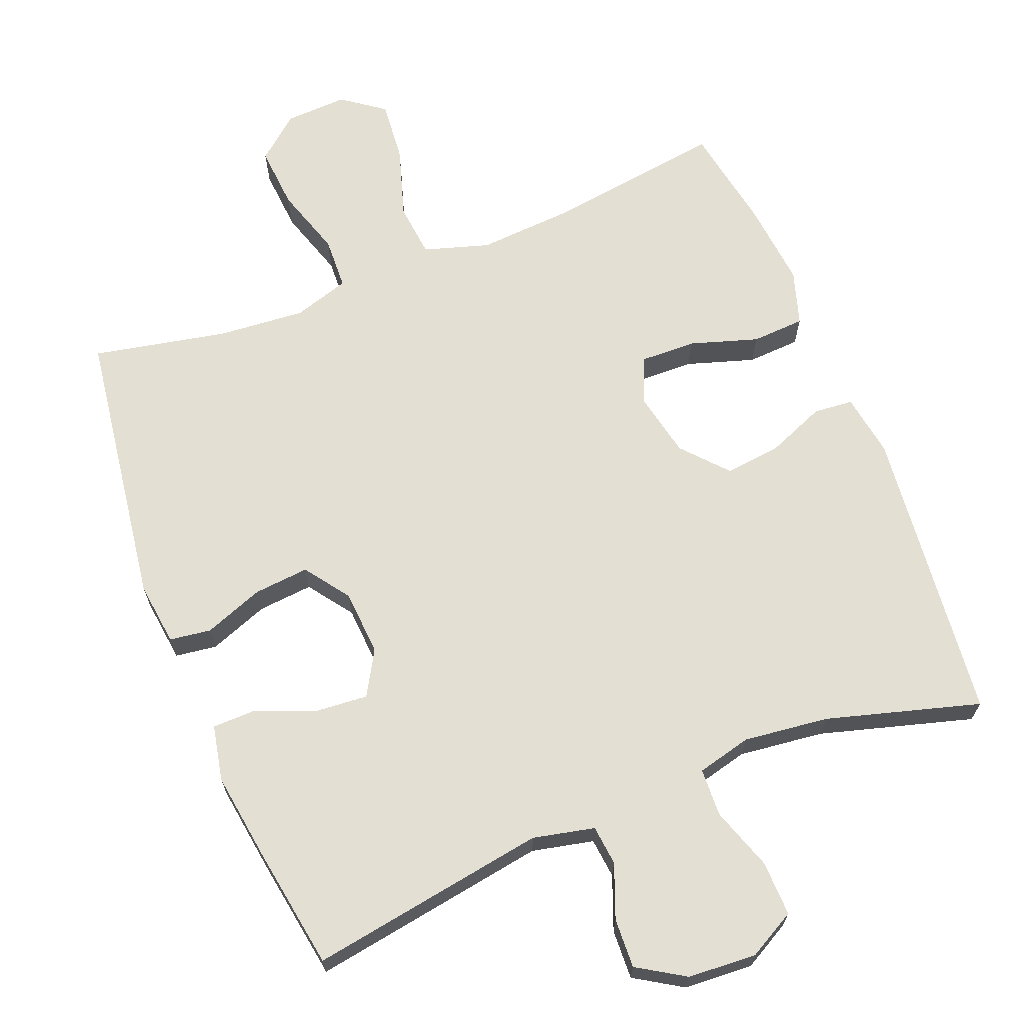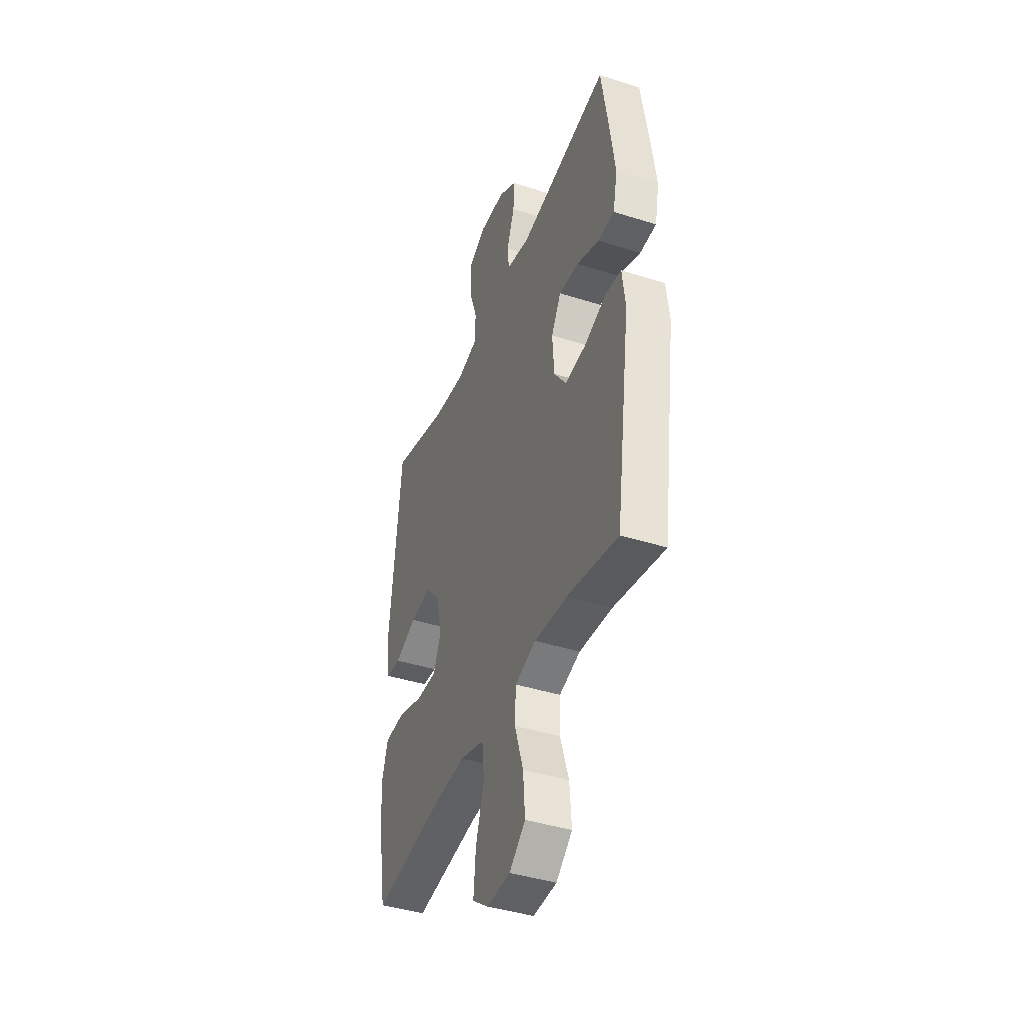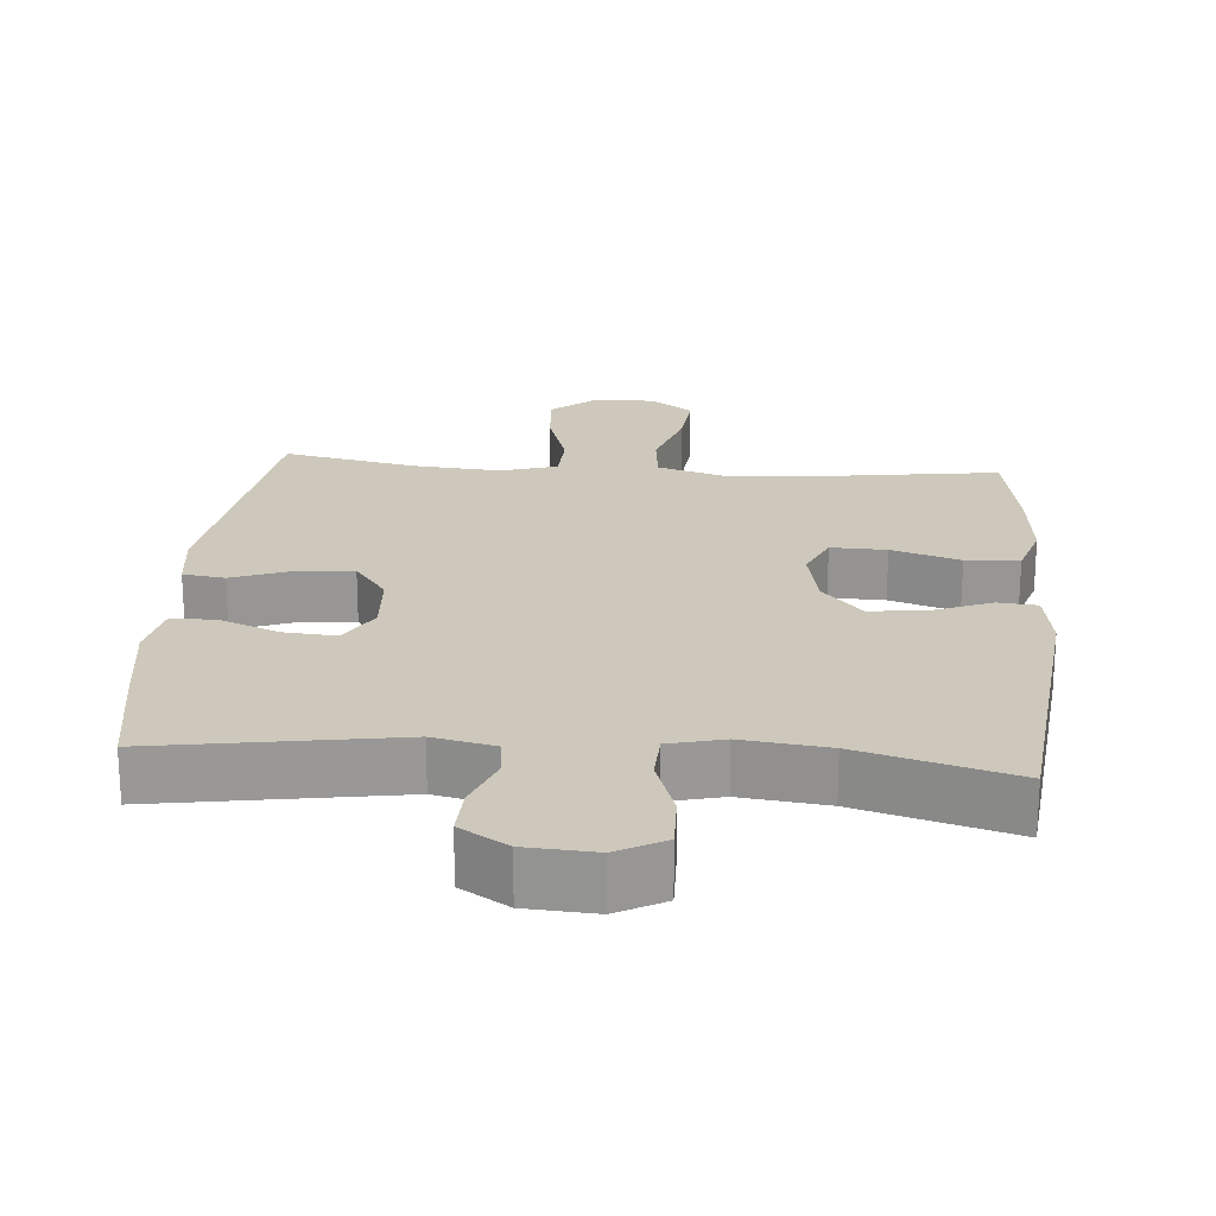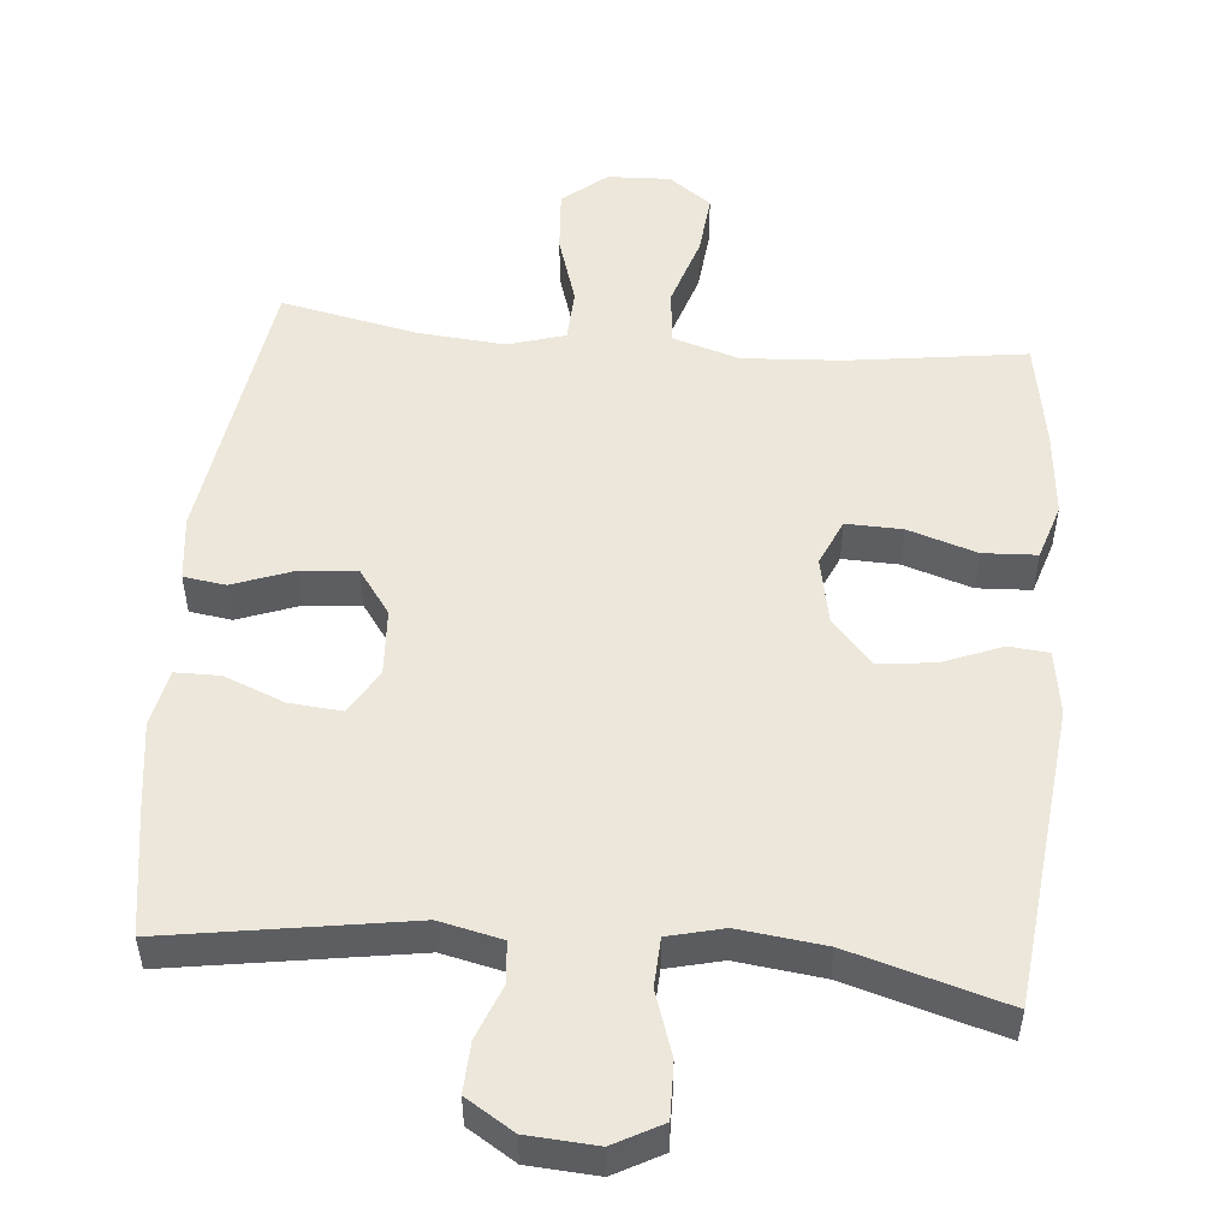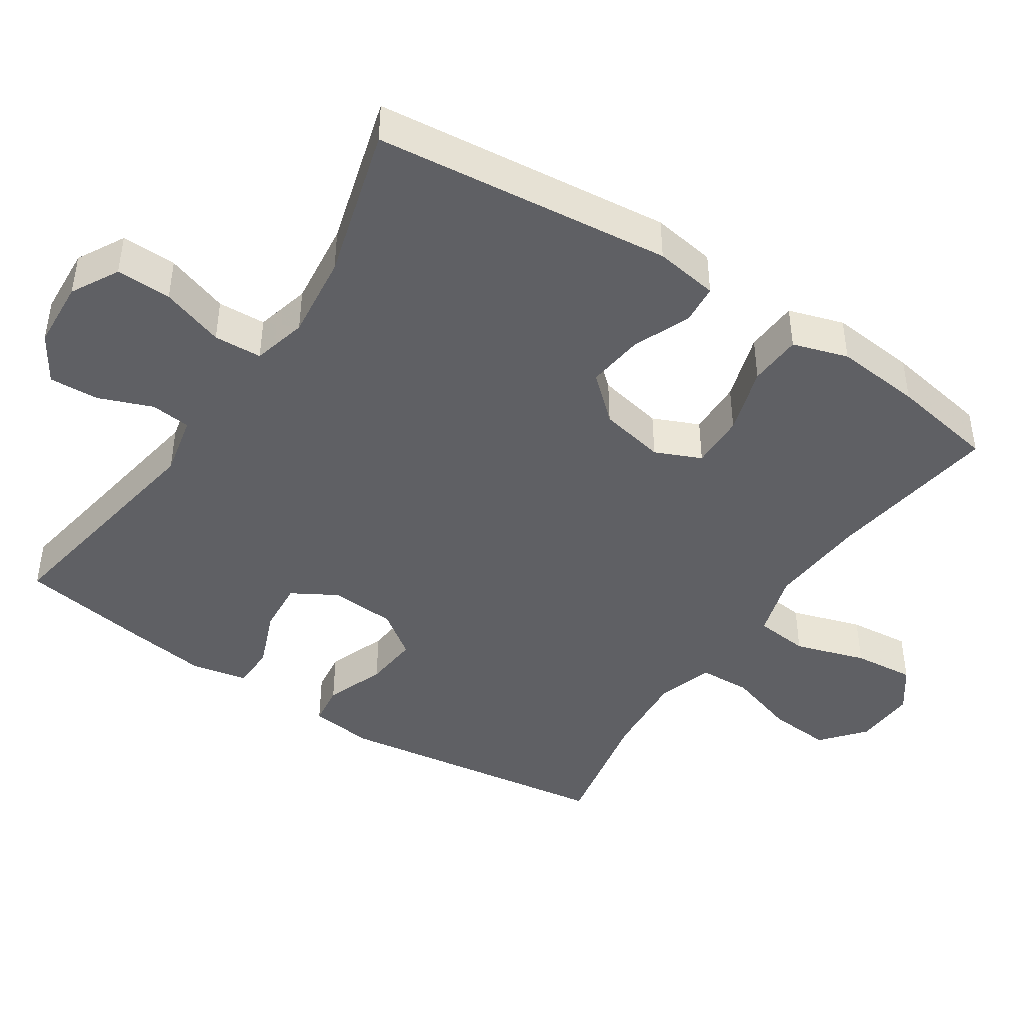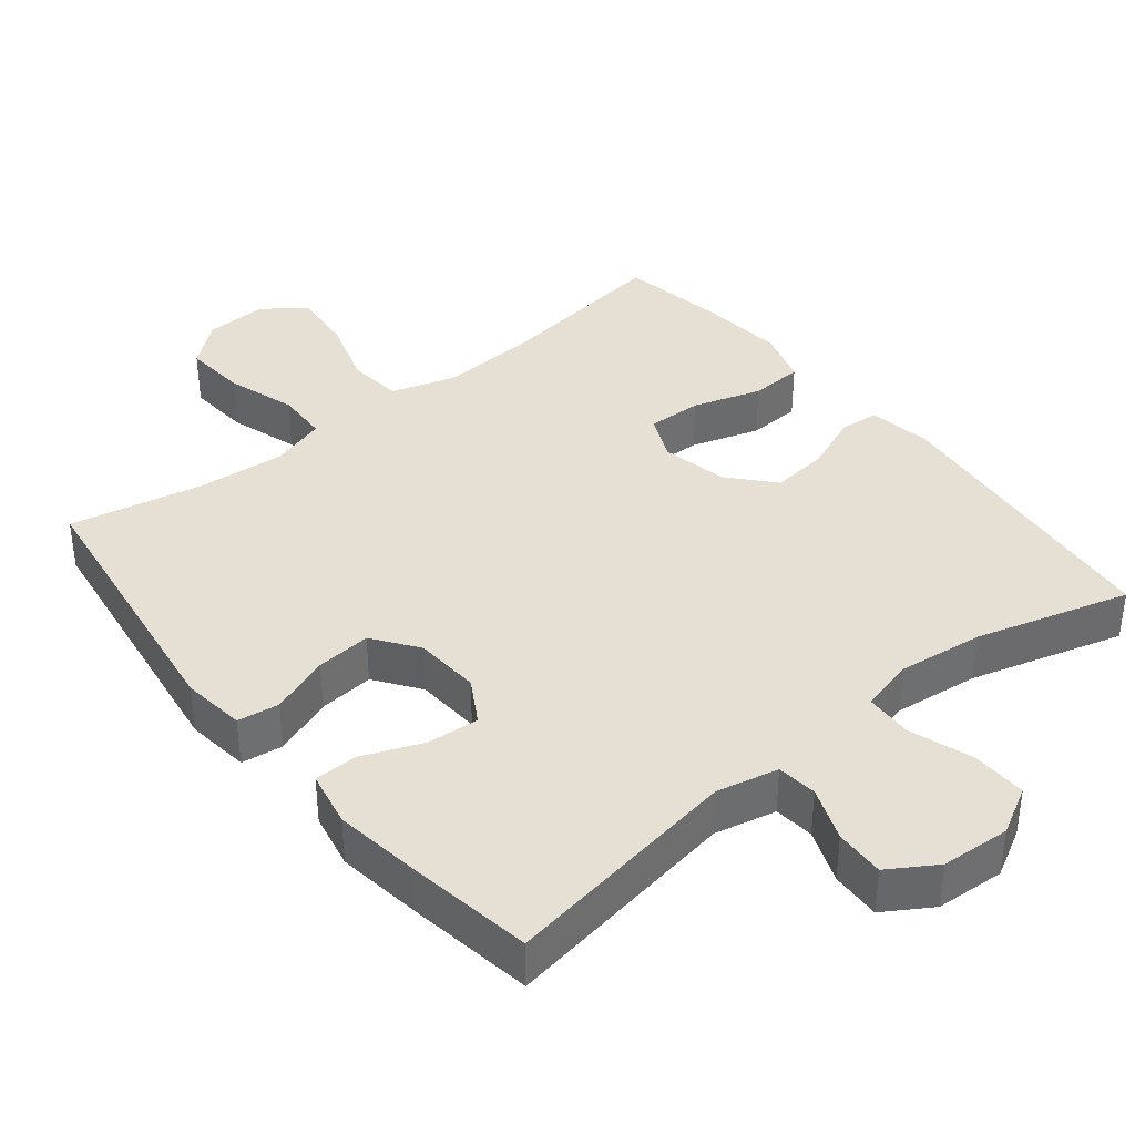
<metadata>
{"format":"obj","ext":"obj","renderer":"f3d","projection":"perspective","resolution":1024,"background":"white","views":[{"elev":67.1,"azim":-21.7,"up":"+Y"},{"elev":-41.6,"azim":-111.0,"up":"+Z"},{"elev":21.8,"azim":4.7,"up":"+Y"},{"elev":51.8,"azim":5.4,"up":"+Y"},{"elev":-43.8,"azim":56.5,"up":"+Y"},{"elev":38.2,"azim":-38.8,"up":"+Y"}]}
</metadata>
<code>
v -0.5 0.07 -0.5
v -0.556 0.07 -0.11
v -0.545 0.07 -0.021
v -0.487 0.07 -0.013
v -0.404 0.07 -0.044
v -0.327 0.07 -0.051
v -0.282 0.07 0.011
v -0.276 0.07 0.103
v -0.312 0.07 0.165
v -0.385 0.07 0.159
v -0.468 0.07 0.126
v -0.529 0.07 0.127
v -0.545 0.07 0.205
v -0.528 0.07 0.325
v -0.5 0.07 0.5
v -0.168 0.07 0.446
v -0.082 0.07 0.465
v -0.076 0.07 0.521
v -0.105 0.07 0.596
v -0.108 0.07 0.665
v -0.042 0.07 0.706
v 0.054 0.07 0.712
v 0.12 0.07 0.676
v 0.118 0.07 0.599
v 0.088 0.07 0.511
v 0.091 0.07 0.444
v 0.167 0.07 0.425
v 0.286 0.07 0.439
v 0.5 0.07 0.5
v 0.543 0.07 0.086
v 0.529 0.07 -0.003
v 0.474 0.07 -0.008
v 0.393 0.07 0.025
v 0.314 0.07 0.034
v 0.259 0.07 -0.028
v 0.24 0.07 -0.12
v 0.268 0.07 -0.184
v 0.345 0.07 -0.182
v 0.44 0.07 -0.152
v 0.514 0.07 -0.156
v 0.538 0.07 -0.233
v 0.526 0.07 -0.353
v 0.5 0.07 -0.5
v 0.255 0.07 -0.465
v 0.118 0.07 -0.456
v 0.027 0.07 -0.484
v 0.019 0.07 -0.56
v 0.05 0.07 -0.659
v 0.058 0.07 -0.745
v -0.001 0.07 -0.788
v -0.088 0.07 -0.784
v -0.148 0.07 -0.734
v -0.141 0.07 -0.646
v -0.11 0.07 -0.549
v -0.113 0.07 -0.476
v -0.191 0.07 -0.452
v -0.313 0.07 -0.462
v -0.5 0 -0.5
v -0.556 0 -0.11
v -0.545 0 -0.021
v -0.487 0 -0.013
v -0.404 0 -0.044
v -0.327 0 -0.051
v -0.282 0 0.011
v -0.276 0 0.103
v -0.312 0 0.165
v -0.385 0 0.159
v -0.468 0 0.126
v -0.529 0 0.127
v -0.545 0 0.205
v -0.528 0 0.325
v -0.5 0 0.5
v -0.168 0 0.446
v -0.082 0 0.465
v -0.076 0 0.521
v -0.105 0 0.596
v -0.108 0 0.665
v -0.042 0 0.706
v 0.054 0 0.712
v 0.12 0 0.676
v 0.118 0 0.599
v 0.088 0 0.511
v 0.091 0 0.444
v 0.167 0 0.425
v 0.286 0 0.439
v 0.5 0 0.5
v 0.543 0 0.086
v 0.529 0 -0.003
v 0.474 0 -0.008
v 0.393 0 0.025
v 0.314 0 0.034
v 0.259 0 -0.028
v 0.24 0 -0.12
v 0.268 0 -0.184
v 0.345 0 -0.182
v 0.44 0 -0.152
v 0.514 0 -0.156
v 0.538 0 -0.233
v 0.526 0 -0.353
v 0.5 0 -0.5
v 0.255 0 -0.465
v 0.118 0 -0.456
v 0.027 0 -0.484
v 0.019 0 -0.56
v 0.05 0 -0.659
v 0.058 0 -0.745
v -0.001 0 -0.788
v -0.088 0 -0.784
v -0.148 0 -0.734
v -0.141 0 -0.646
v -0.11 0 -0.549
v -0.113 0 -0.476
v -0.191 0 -0.452
v -0.313 0 -0.462
f 52 53 54
f 51 52 54
f 50 51 54
f 49 50 54
f 48 49 54
f 47 48 54
f 46 47 54 55
f 45 46 55 56
f 42 43 44
f 41 42 44
f 40 41 44
f 39 40 44
f 38 39 44
f 37 38 44 45
f 36 37 45 56
f 31 32 33
f 30 31 33
f 29 30 33
f 28 29 33
f 27 28 33 34
f 26 27 34 35
f 23 24 25
f 22 23 25
f 21 22 25
f 20 21 25
f 19 20 25
f 18 19 25
f 17 18 25 26
f 36 56 57
f 35 36 57
f 26 35 57
f 17 26 57
f 16 17 57
f 14 15 16
f 13 14 16
f 12 13 16
f 11 12 16
f 10 11 16
f 3 4 5
f 2 3 5
f 1 2 5
f 57 1 5
f 57 5 6
f 9 10 16
f 8 9 16
f 7 8 16
f 7 16 57
f 6 7 57
f 111 110 109
f 111 109 108
f 111 108 107
f 111 107 106
f 111 106 105
f 111 105 104
f 112 111 104 103
f 113 112 103 102
f 101 100 99
f 101 99 98
f 101 98 97
f 101 97 96
f 101 96 95
f 102 101 95 94
f 113 102 94 93
f 90 89 88
f 90 88 87
f 90 87 86
f 90 86 85
f 91 90 85 84
f 92 91 84 83
f 82 81 80
f 82 80 79
f 82 79 78
f 82 78 77
f 82 77 76
f 82 76 75
f 83 82 75 74
f 114 113 93
f 114 93 92
f 114 92 83
f 114 83 74
f 114 74 73
f 73 72 71
f 73 71 70
f 73 70 69
f 73 69 68
f 73 68 67
f 62 61 60
f 62 60 59
f 62 59 58
f 62 58 114
f 63 62 114
f 73 67 66
f 73 66 65
f 73 65 64
f 114 73 64
f 114 64 63
f 1 58 59 2
f 2 59 60 3
f 3 60 61 4
f 4 61 62 5
f 5 62 63 6
f 6 63 64 7
f 7 64 65 8
f 8 65 66 9
f 9 66 67 10
f 10 67 68 11
f 11 68 69 12
f 12 69 70 13
f 13 70 71 14
f 14 71 72 15
f 15 72 73 16
f 16 73 74 17
f 17 74 75 18
f 18 75 76 19
f 19 76 77 20
f 20 77 78 21
f 21 78 79 22
f 22 79 80 23
f 23 80 81 24
f 24 81 82 25
f 25 82 83 26
f 26 83 84 27
f 27 84 85 28
f 28 85 86 29
f 29 86 87 30
f 30 87 88 31
f 31 88 89 32
f 32 89 90 33
f 33 90 91 34
f 34 91 92 35
f 35 92 93 36
f 36 93 94 37
f 37 94 95 38
f 38 95 96 39
f 39 96 97 40
f 40 97 98 41
f 41 98 99 42
f 42 99 100 43
f 43 100 101 44
f 44 101 102 45
f 45 102 103 46
f 46 103 104 47
f 47 104 105 48
f 48 105 106 49
f 49 106 107 50
f 50 107 108 51
f 51 108 109 52
f 52 109 110 53
f 53 110 111 54
f 54 111 112 55
f 55 112 113 56
f 56 113 114 57
f 57 114 58 1

</code>
